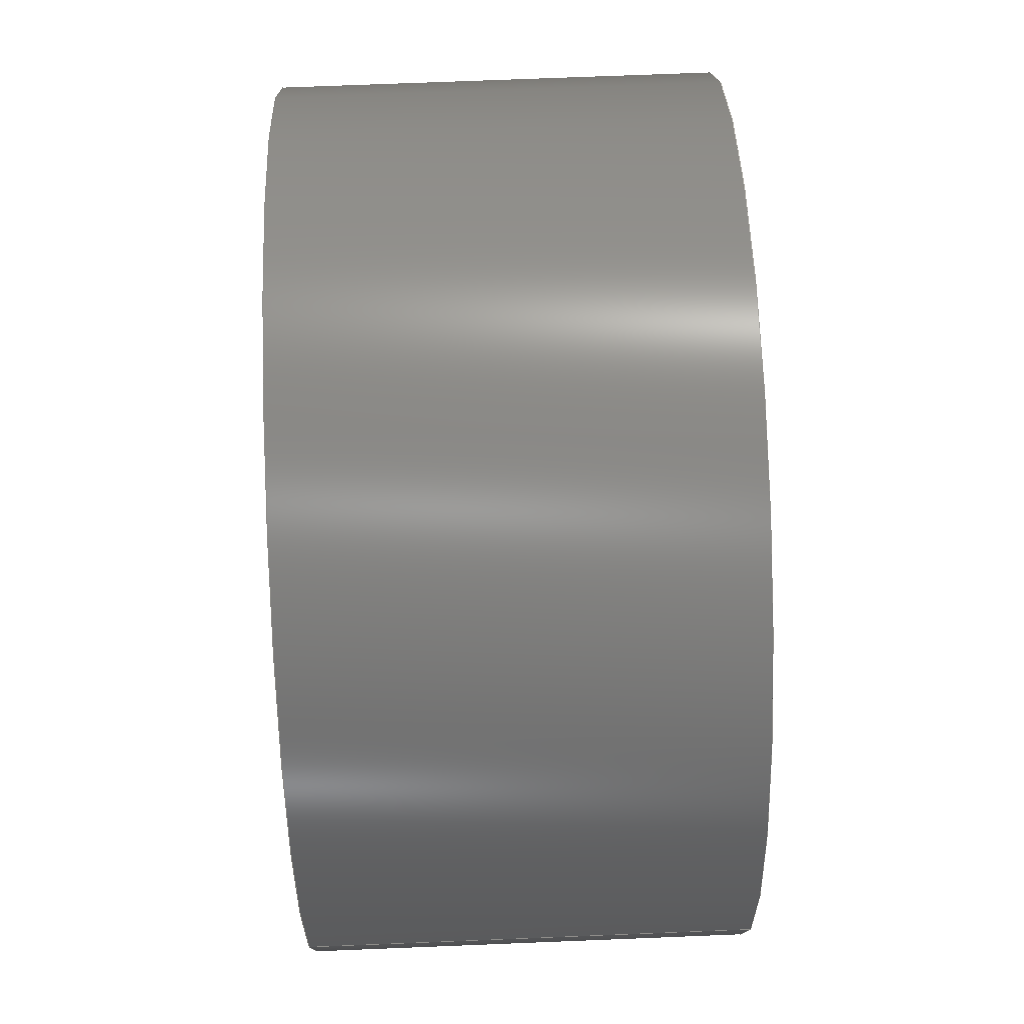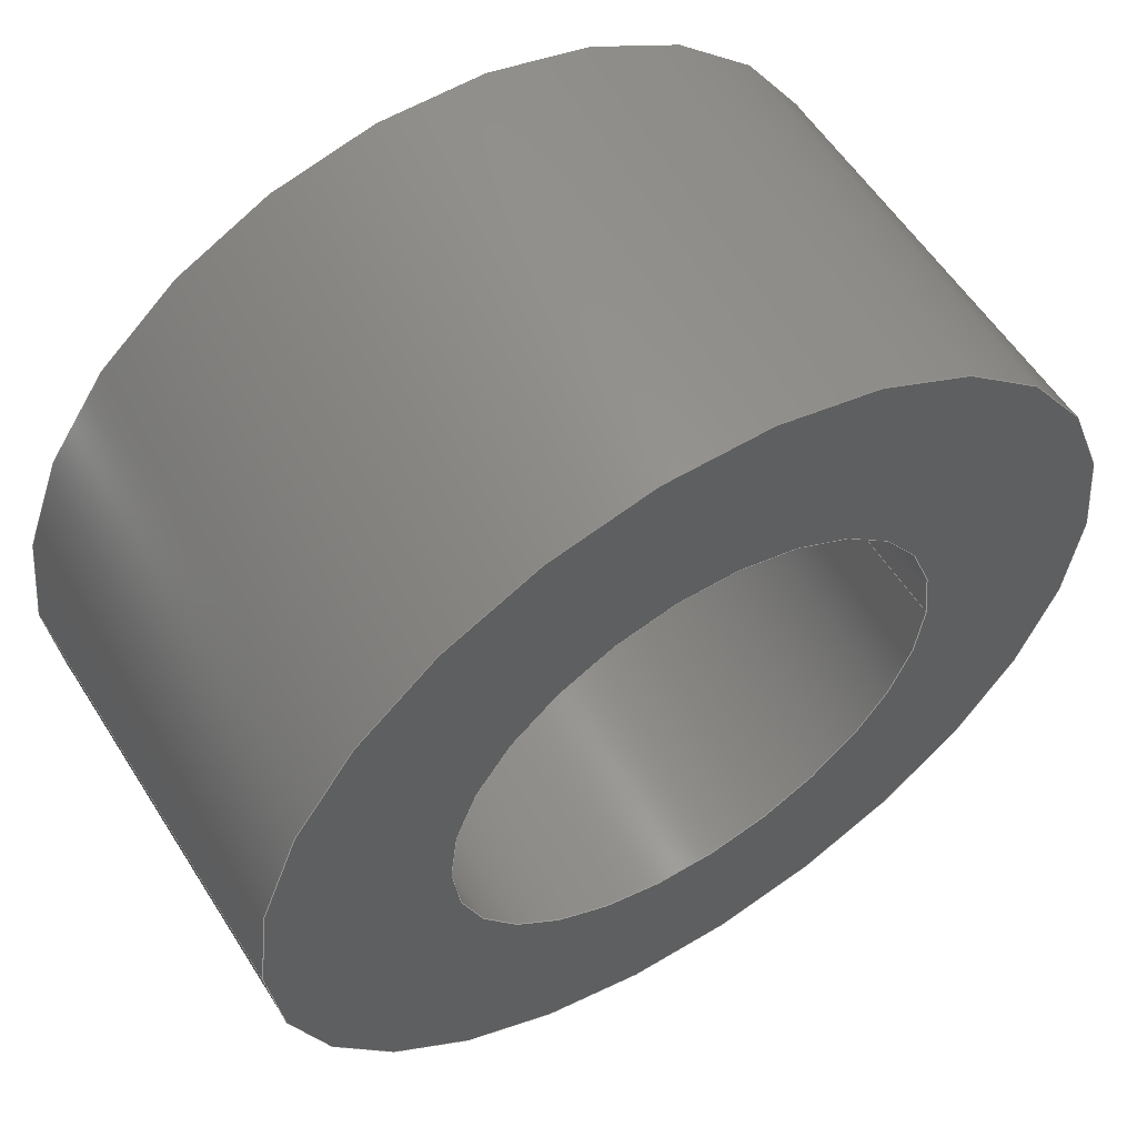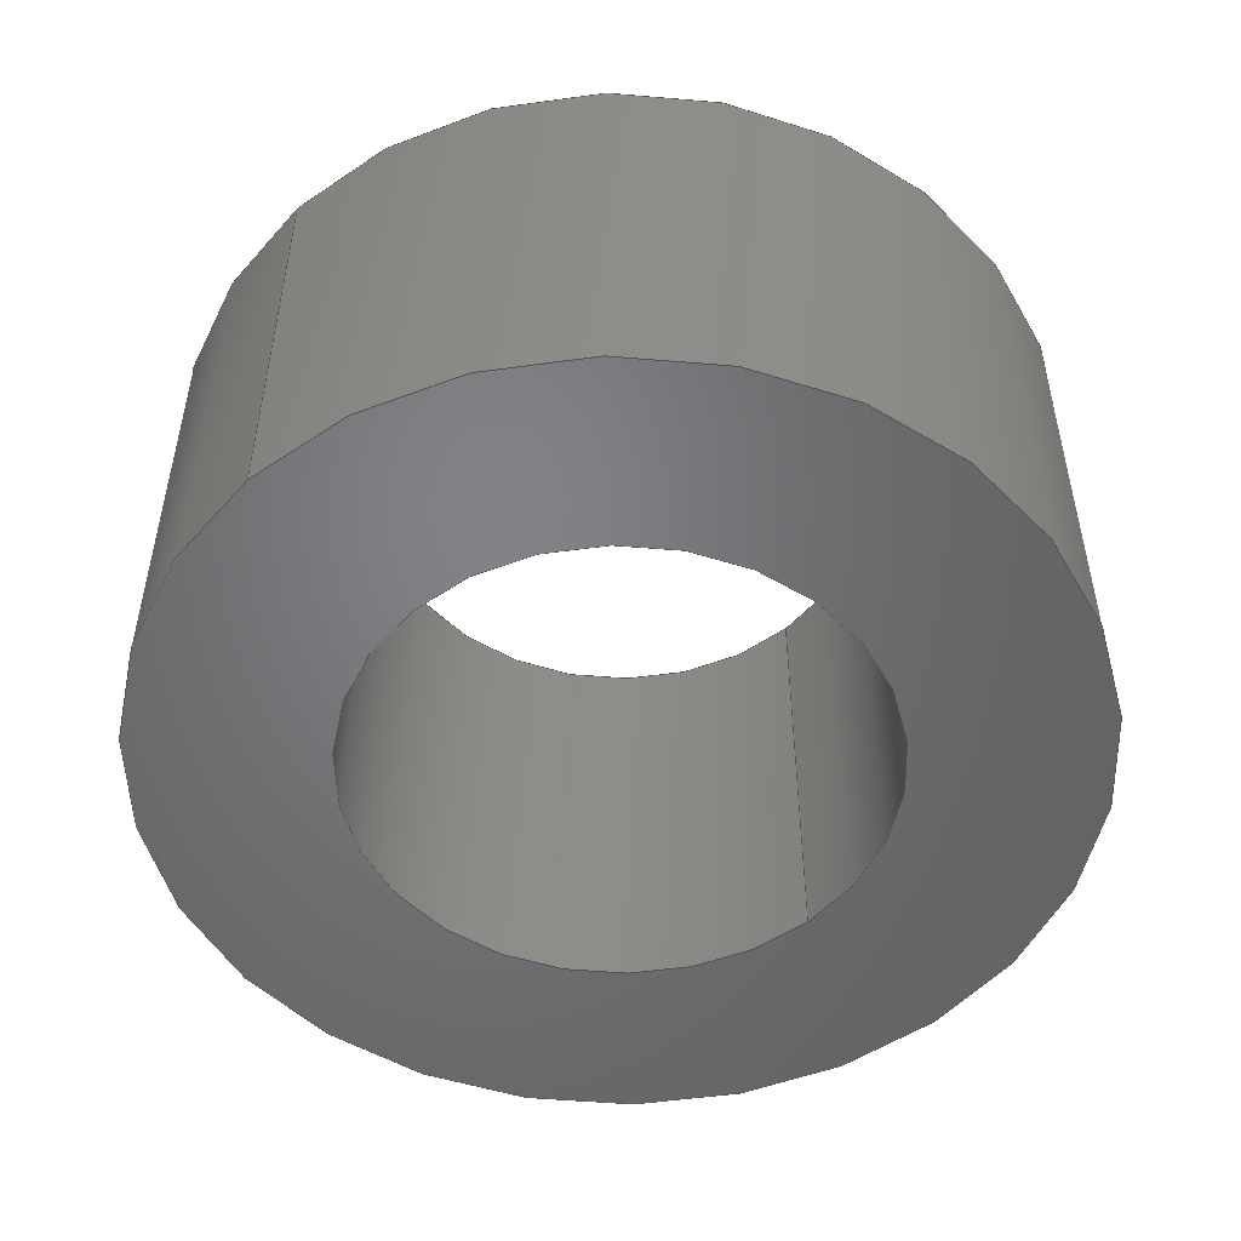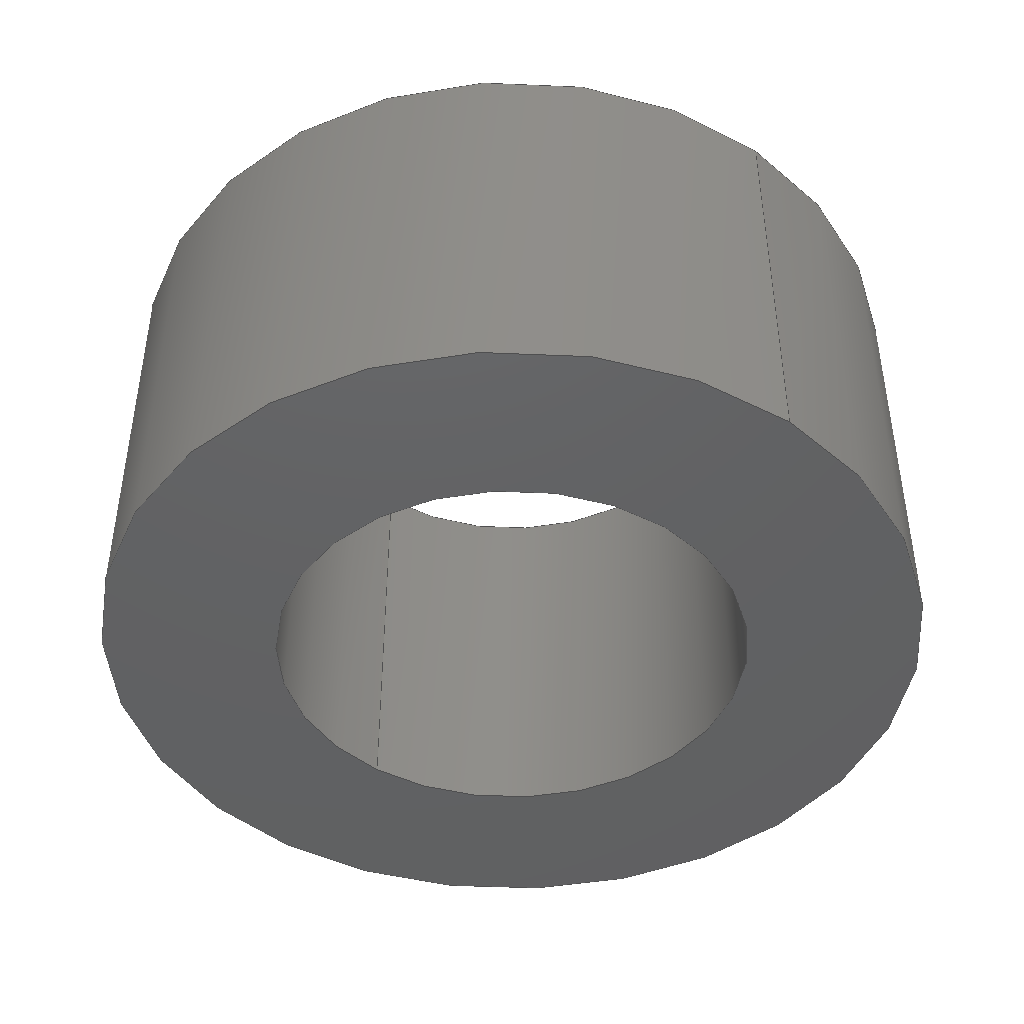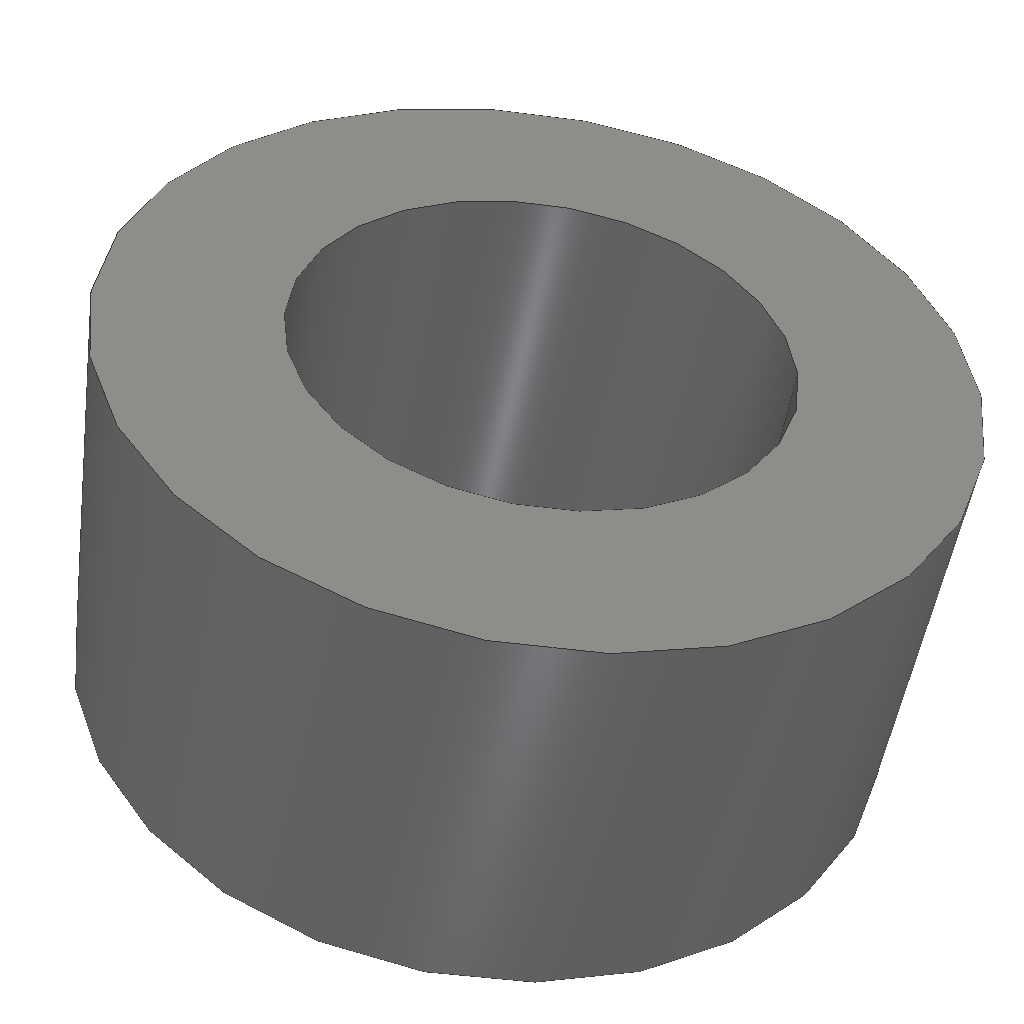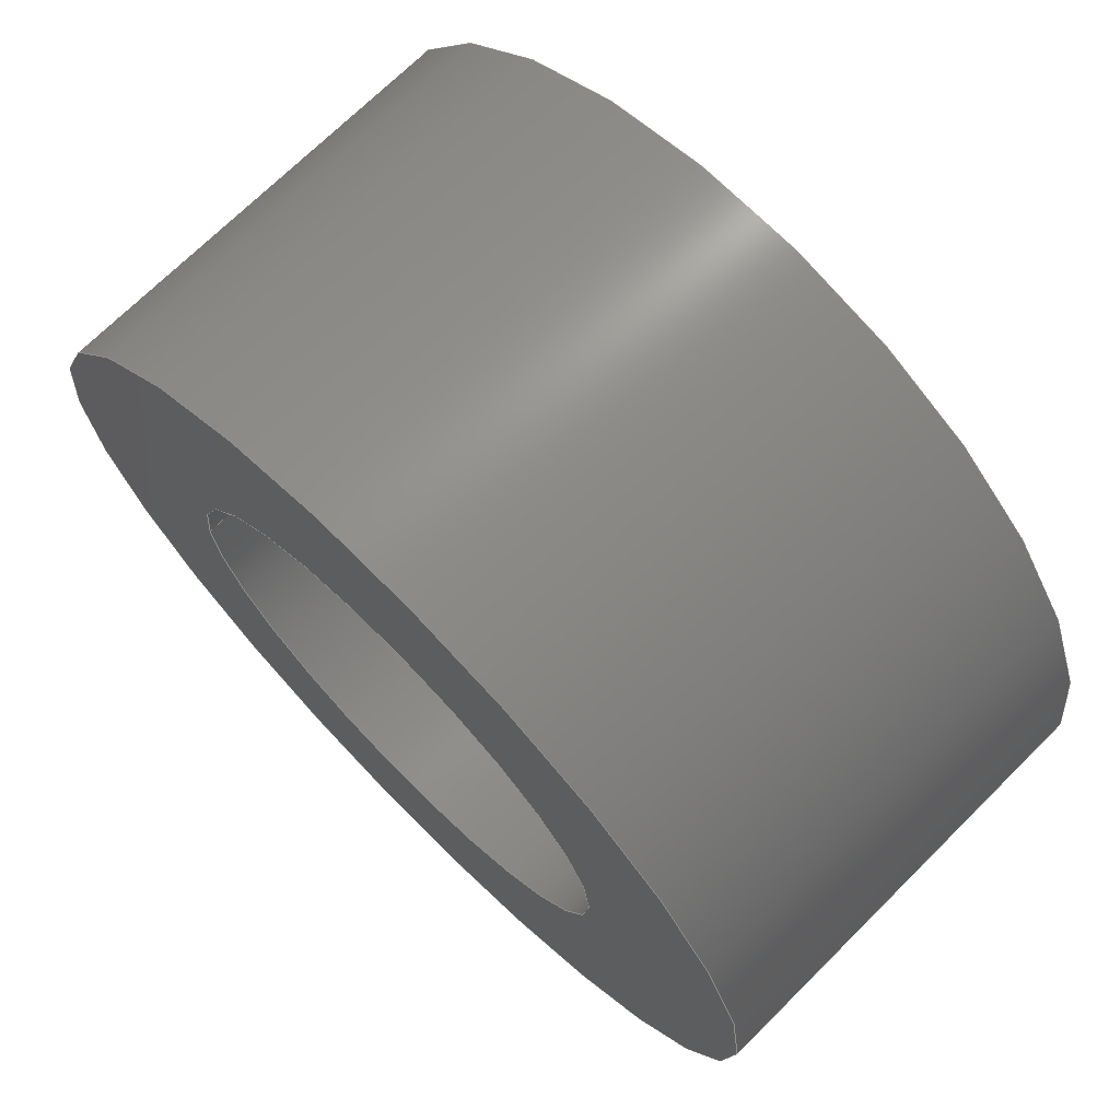
<metadata>
{"format":"iges","ext":"igs","renderer":"f3d","projection":"perspective","resolution":1024,"background":"white","views":[{"elev":70.6,"azim":87.7,"up":"+Z"},{"elev":56.9,"azim":-32.0,"up":"+Z"},{"elev":-51.0,"azim":133.2,"up":"+Y"},{"elev":-43.9,"azim":-127.5,"up":"+Y"},{"elev":-50.5,"azim":-8.2,"up":"+Z"},{"elev":71.1,"azim":45.2,"up":"+Z"}]}
</metadata>
<code>
START RECORD GO HERE.
1H,,1H;,20HCNEXT - IGES PRODUCT,56H20M_FR_11012 (Throttle Pedal Spacer S
tick & Tie-rod).igs,44HIBM CATIA IGES - CATIA Version 5 Release 19 ,27HC
ATIA Version 5 Release 19 ,32,75,6,75,15,48HFR_11012 (Throttle Pedal Spa
cer Stick & Tie-rod),1,2,2HMM,1000,1,15H2.02e+07,0.001,
1e+04,17HMartin Kawczynski,15HDESKTOP-UDLM1FC,11,0,15H2.02e+07,
;
     406       1       0       0       0       0       0       000010201
     406       0       0       1      15                               0
     110       2       0       0       0       0       0       001010001
     110       0       0       1       0                               0
     110       3       0       0       0       0       0       001010001
     110       0       0       1       0                               0
     120       4       0       0       0       0       0       001010001
     120       0       0       1       0                               0
     124       5       0       0       0       0       0       001020201
     124       0       0       1       0                               0
     100       6       0       0       0       0       9       001010001
     100       0       0       1       0                               0
     110       7       0       0       0       0       0       001010001
     110       0       0       1       0                               0
     124       8       0       0       0       0       0       001020201
     124       0       0       2       0                               0
     100      10       0       0       0       0      15       001010001
     100       0       0       1       0                               0
     110      11       0       0       0       0       0       001010001
     110       0       0       1       0                               0
     102      12       0       0       0       0       0       001010001
     102       0       0       1       0                               0
     142      13       0       0       0       0       0       001010001
     142       0       0       1       0                               0
     144      14       0       0   10000       0       0       000000000
     144       0       0       1       0                               0
     110      15       0       0       0       0       0       001010001
     110       0       0       1       0                               0
     110      16       0       0       0       0       0       001010001
     110       0       0       1       0                               0
     120      17       0       0       0       0       0       001010001
     120       0       0       1       0                               0
     124      18       0       0       0       0       0       001020201
     124       0       0       2       0                               0
     100      20       0       0       0       0      33       001010001
     100       0       0       1       0                               0
     110      21       0       0       0       0       0       001010001
     110       0       0       1       0                               0
     124      22       0       0       0       0       0       001020201
     124       0       0       1       0                               0
     100      23       0       0       0       0      39       001010001
     100       0       0       1       0                               0
     110      24       0       0       0       0       0       001010001
     110       0       0       1       0                               0
     102      25       0       0       0       0       0       001010001
     102       0       0       1       0                               0
     142      26       0       0       0       0       0       001010001
     142       0       0       1       0                               0
     144      27       0       0   10000       0       0       000000000
     144       0       0       1       0                               0
     110      28       0       0       0       0       0       001010001
     110       0       0       1       0                               0
     110      29       0       0       0       0       0       001010001
     110       0       0       1       0                               0
     120      30       0       0       0       0       0       001010001
     120       0       0       1       0                               0
     110      31       0       0       0       0       0       001010001
     110       0       0       1       0                               0
     124      32       0       0       0       0       0       001020201
     124       0       0       2       0                               0
     100      34       0       0       0       0      59       001010001
     100       0       0       1       0                               0
     110      35       0       0       0       0       0       001010001
     110       0       0       1       0                               0
     124      36       0       0       0       0       0       001020201
     124       0       0       1       0                               0
     100      37       0       0       0       0      65       001010001
     100       0       0       1       0                               0
     102      38       0       0       0       0       0       001010001
     102       0       0       1       0                               0
     142      39       0       0       0       0       0       001010001
     142       0       0       1       0                               0
     144      40       0       0   10000       0       0       000000000
     144       0       0       1       0                               0
     110      41       0       0       0       0       0       001010001
     110       0       0       1       0                               0
     110      42       0       0       0       0       0       001010001
     110       0       0       1       0                               0
     120      43       0       0       0       0       0       001010001
     120       0       0       1       0                               0
     110      44       0       0       0       0       0       001010001
     110       0       0       1       0                               0
     124      45       0       0       0       0       0       001020201
     124       0       0       1       0                               0
     100      46       0       0       0       0      83       001010001
     100       0       0       1       0                               0
     110      47       0       0       0       0       0       001010001
     110       0       0       1       0                               0
     124      48       0       0       0       0       0       001020201
     124       0       0       2       0                               0
     100      50       0       0       0       0      89       001010001
     100       0       0       1       0                               0
     102      51       0       0       0       0       0       001010001
     102       0       0       1       0                               0
     142      52       0       0       0       0       0       001010001
     142       0       0       1       0                               0
     144      53       0       0   10000       0       0       000000000
     144       0       0       1       0                               0
     108      54       0       0       0       0       0       001010001
     108       0       0       1       0                               0
     124      55       0       0       0       0       0       001020201
     124       0       0       1       0                               0
     100      56       0       0       0       0     101       001010001
     100       0       0       1       0                               0
     124      57       0       0       0       0       0       001020201
     124       0       0       2       0                               0
     100      59       0       0       0       0     105       001010001
     100       0       0       1       0                               0
     102      60       0       0       0       0       0       001010001
     102       0       0       1       0                               0
     142      61       0       0       0       0       0       001010001
     142       0       0       1       0                               0
     124      62       0       0       0       0       0       001020201
     124       0       0       1       0                               0
     100      63       0       0       0       0     113       001010001
     100       0       0       1       0                               0
     124      64       0       0       0       0       0       001020201
     124       0       0       2       0                               0
     100      66       0       0       0       0     117       001010001
     100       0       0       1       0                               0
     102      67       0       0       0       0       0       001010001
     102       0       0       1       0                               0
     142      68       0       0       0       0       0       001010001
     142       0       0       1       0                               0
     144      69       0       0   10000       0       0       000000000
     144       0       0       1       0                               0
     108      70       0       0       0       0       0       001010001
     108       0       0       1       0                               0
     124      71       0       0       0       0       0       001020201
     124       0       0       1       0                               0
     100      72       0       0       0       0     129       001010001
     100       0       0       1       0                               0
     124      73       0       0       0       0       0       001020201
     124       0       0       2       0                               0
     100      75       0       0       0       0     133       001010001
     100       0       0       1       0                               0
     102      76       0       0       0       0       0       001010001
     102       0       0       1       0                               0
     142      77       0       0       0       0       0       001010001
     142       0       0       1       0                               0
     124      78       0       0       0       0       0       001020201
     124       0       0       1       0                               0
     100      79       0       0       0       0     141       001010001
     100       0       0       1       0                               0
     124      80       0       0       0       0       0       001020201
     124       0       0       2       0                               0
     100      82       0       0       0       0     145       001010001
     100       0       0       1       0                               0
     102      83       0       0       0       0       0       001010001
     102       0       0       1       0                               0
     142      84       0       0       0       0       0       001010001
     142       0       0       1       0                               0
     144      85       0       0   10000       0       0       000000000
     144       0       0       1       0                               0
406,1,15HCorps principal,0,0;                                          1
110,0,2.2,0,0,3.2,0,0,0;                                       3
110,-4.5,0,0,-4.5,4.4,0,0,0;                                     5
120,3,5,0,6.283,0,0;                                           7
124,-1,0,0,0,0,0,1,4.4,0,1,0,0,0,0;              9
100,0,0,0,4.5,0,-4.5,5.511e-16,0,0;                    11
110,4.5,4.4,5.511e-16,4.5,0,5.511e-16,0,0;            13
124,1,-1.225e-16,0,0,0,0,-1,0,                   15
1.225e-16,1,0,0,0,0;                                     15
100,0,0,0,4.5,0,-4.5,5.511e-16,0,0;                    17
110,-4.5,0,0,-4.5,4.4,0,0,0;                                    19
102,4,11,13,17,19,0,0;                                                21
142,0,7,0,21,2,0,0;                                                   23
144,7,1,0,23,0,1,1;                                                   25
110,0,2.2,0,0,3.2,0,0,0;                                      27
110,4.5,0,5.511e-16,4.5,4.4,5.511e-16,0,0;            29
120,27,29,0,6.283,0,0;                                        31
124,1,1.225e-16,0,0,0,0,1,4.4,                     33
1.225e-16,-1,0,0,0,0;                                    33
100,0,0,0,4.5,0,-4.5,-5.511e-16,0,0;                   35
110,-4.5,4.4,0,-4.5,0,0,0,0;                                    37
124,-1,0,0,0,0,0,-1,0,0,-1,0,0,0,0;           39
100,0,0,0,4.5,0,-4.5,-5.511e-16,0,0;                   41
110,4.5,0,5.511e-16,4.5,4.4,5.511e-16,0,0;            43
102,4,35,37,41,43,0,0;                                                45
142,0,31,0,45,2,0,0;                                                  47
144,31,1,0,47,0,1,1;                                                  49
110,0,2.2,0,0,3.2,0,0,0;                                      51
110,2.6,0,1.473e-15,2.6,4.4,1.473e-15,0,0;            53
120,51,53,0,6.283,0,0;                                        55
110,2.6,4.4,1.473e-15,2.6,0,1.473e-15,0,0;            57
124,1,5.665e-16,0,0,0,0,1,0,                     59
5.665e-16,-1,0,0,0,0;                                    59
100,0,0,0,2.6,0,-2.6,-1.473e-15,0,0;                   61
110,-2.6,0,0,-2.6,4.4,0,0,0;                                    63
124,-1,0,0,0,0,0,-1,4.4,0,-1,0,0,0,0;           65
100,0,0,0,2.6,0,-2.6,-1.473e-15,0,0;                   67
102,4,57,61,63,67,0,0;                                                69
142,0,55,0,69,2,0,0;                                                  71
144,55,1,0,71,0,1,1;                                                  73
110,0,2.2,0,0,3.2,0,0,0;                                      75
110,-2.6,0,0,-2.6,4.4,0,0,0;                                    77
120,75,77,0,6.283,0,0;                                        79
110,-2.6,4.4,0,-2.6,0,0,0,0;                                    81
124,-1,0,0,0,0,0,1,0,0,1,0,0,0,0;             83
100,0,0,0,2.6,0,-2.6,1.473e-15,0,0;                    85
110,2.6,0,1.473e-15,2.6,4.4,1.473e-15,0,0;            87
124,1,-5.665e-16,0,0,0,0,-1,4.4,                   89
5.665e-16,1,0,0,0,0;                                     89
100,0,0,0,2.6,0,-2.6,1.473e-15,0,0;                    91
102,4,81,85,87,91,0,0;                                                93
142,0,79,0,93,2,0,0;                                                  95
144,79,1,0,95,0,1,1;                                                  97
108,0,1,0,0,0,0,0,0,1,0,0;                            99
124,-1,0,0,0,0,0,1,0,0,1,0,0,0,0;            101
100,0,0,0,4.5,0,-4.5,5.511e-16,0,0;                   103
124,1,1.225e-16,0,0,0,0,1,0,                    105
1.225e-16,-1,0,0,0,0;                                   105
100,0,0,0,4.5,0,-4.5,-5.511e-16,0,0;                  107
102,2,103,107,0,0;                                                   109
142,0,99,0,109,2,0,0;                                                111
124,-1,0,0,0,0,0,-1,0,0,-1,0,0,0,0;          113
100,0,0,0,2.6,0,-2.6,-1.473e-15,0,0;                  115
124,1,-5.665e-16,0,0,0,0,-1,0,                  117
5.665e-16,1,0,0,0,0;                                    117
100,0,0,0,2.6,0,-2.6,1.473e-15,0,0;                   119
102,2,115,119,0,0;                                                   121
142,0,99,0,121,2,0,0;                                                123
144,99,1,1,111,123,0,1,1;                                            125
108,0,1,0,4.4,0,0,4.4,0,1,0,0;                           127
124,-1,0,0,0,0,0,-1,4.4,0,-1,0,0,0,0;          129
100,0,0,0,4.5,0,-4.5,-5.511e-16,0,0;                  131
124,1,-1.225e-16,0,0,0,0,-1,4.4,                  133
1.225e-16,1,0,0,0,0;                                    133
100,0,0,0,4.5,0,-4.5,5.511e-16,0,0;                   135
102,2,131,135,0,0;                                                   137
142,0,127,0,137,2,0,0;                                               139
124,-1,0,0,0,0,0,1,4.4,0,1,0,0,0,0;            141
100,0,0,0,2.6,0,-2.6,1.473e-15,0,0;                   143
124,1,5.665e-16,0,0,0,0,1,4.4,                    145
5.665e-16,-1,0,0,0,0;                                   145
100,0,0,0,2.6,0,-2.6,-1.473e-15,0,0;                  147
102,2,143,147,0,0;                                                   149
142,0,127,0,149,2,0,0;                                               151
144,127,1,1,139,151,0,1,1;                                           153
S      1G      6D    154P     85
</code>
